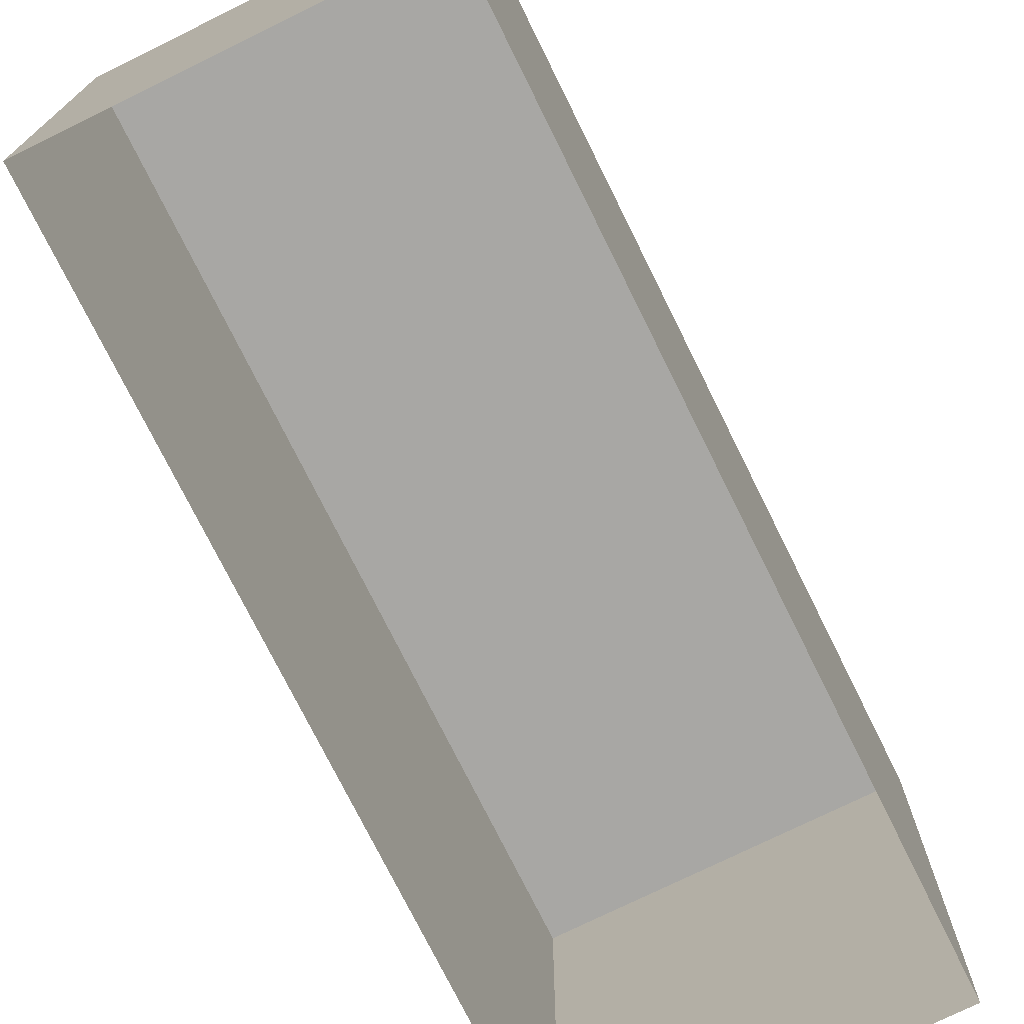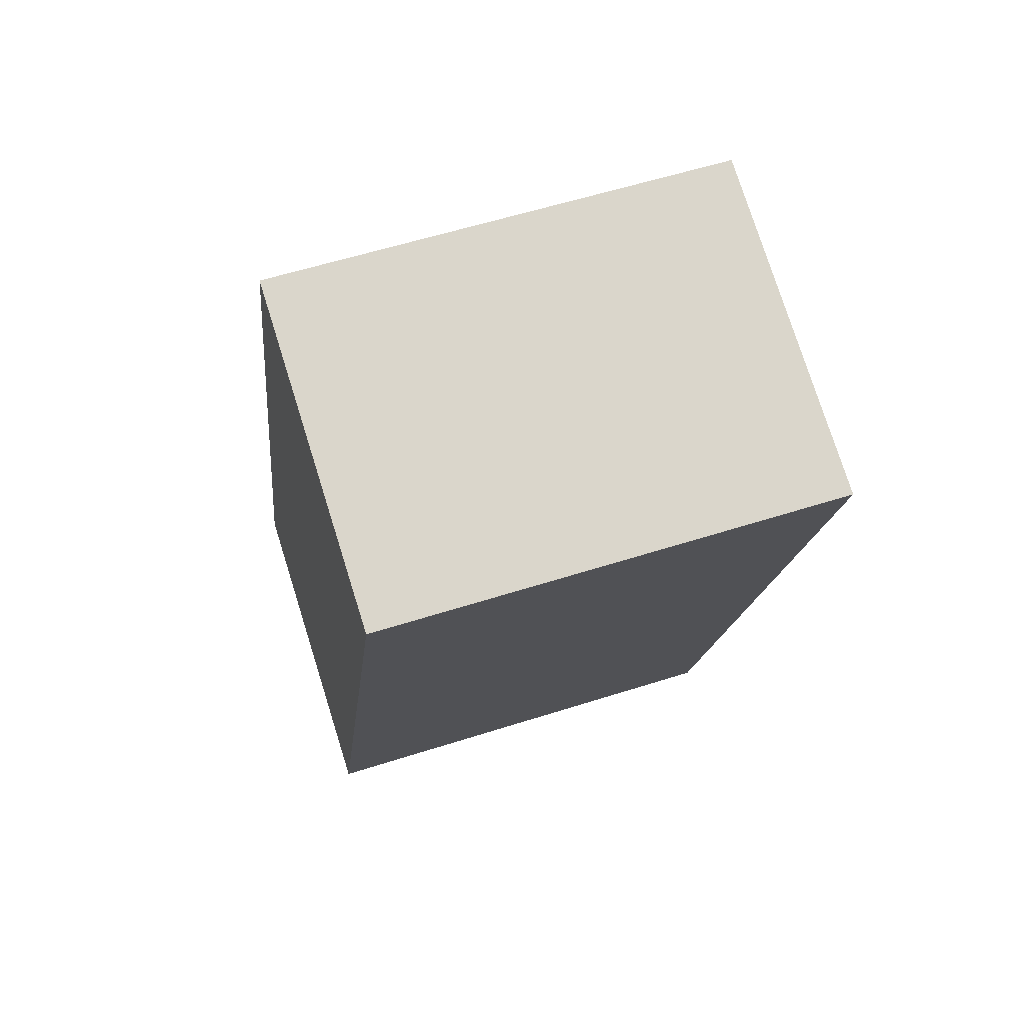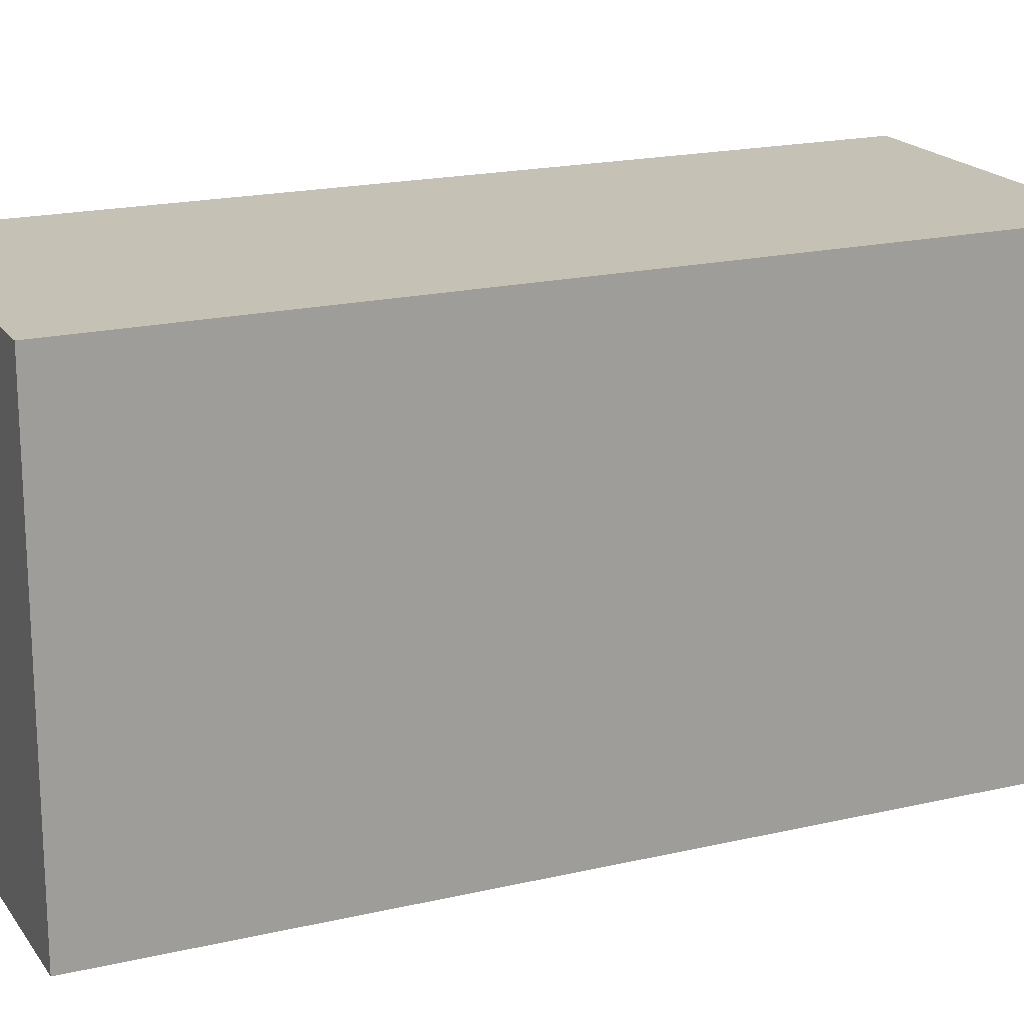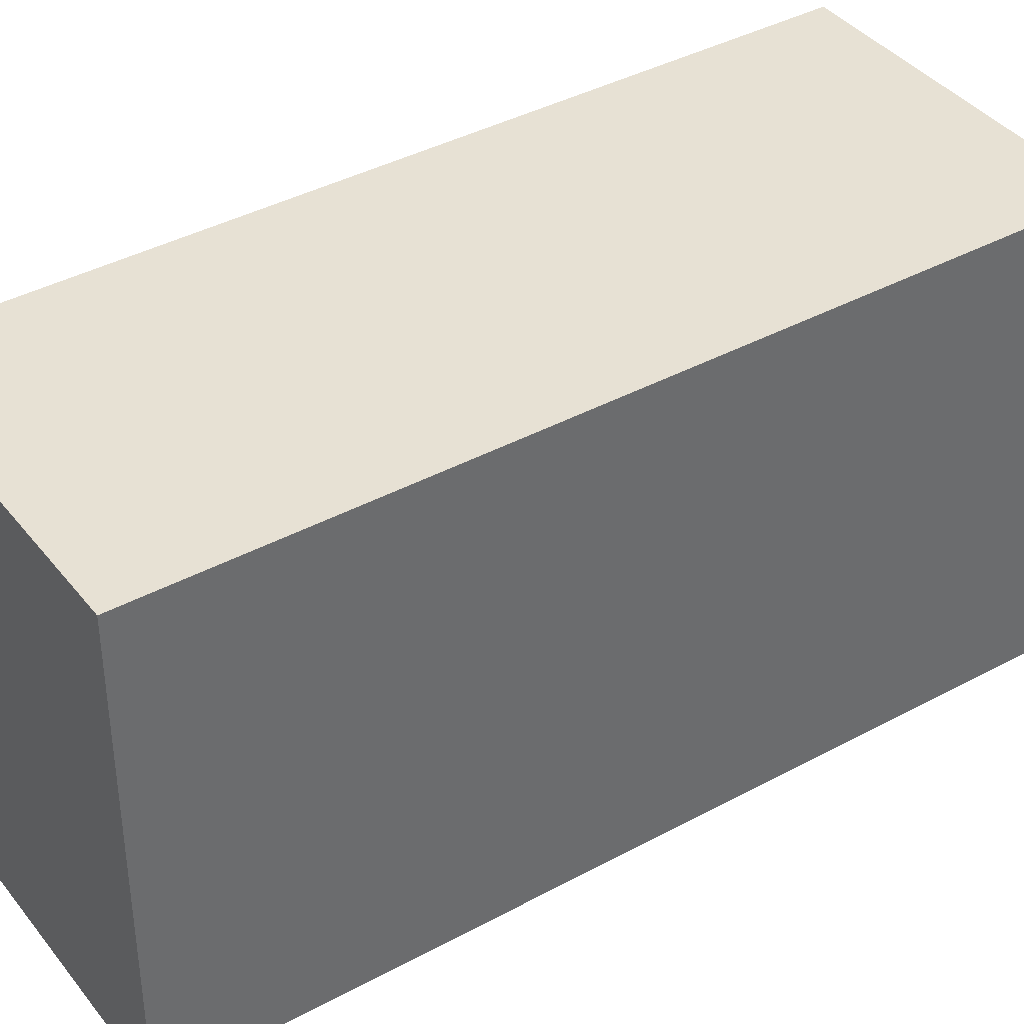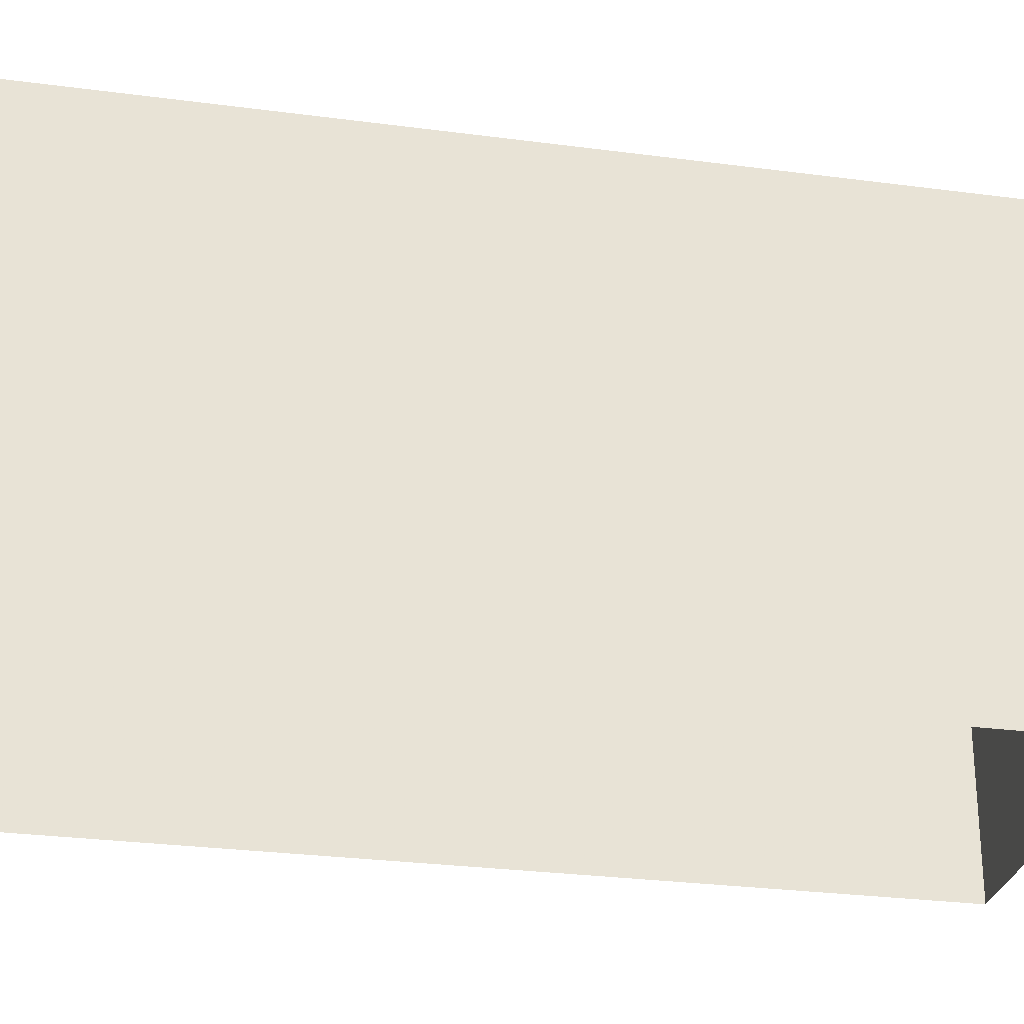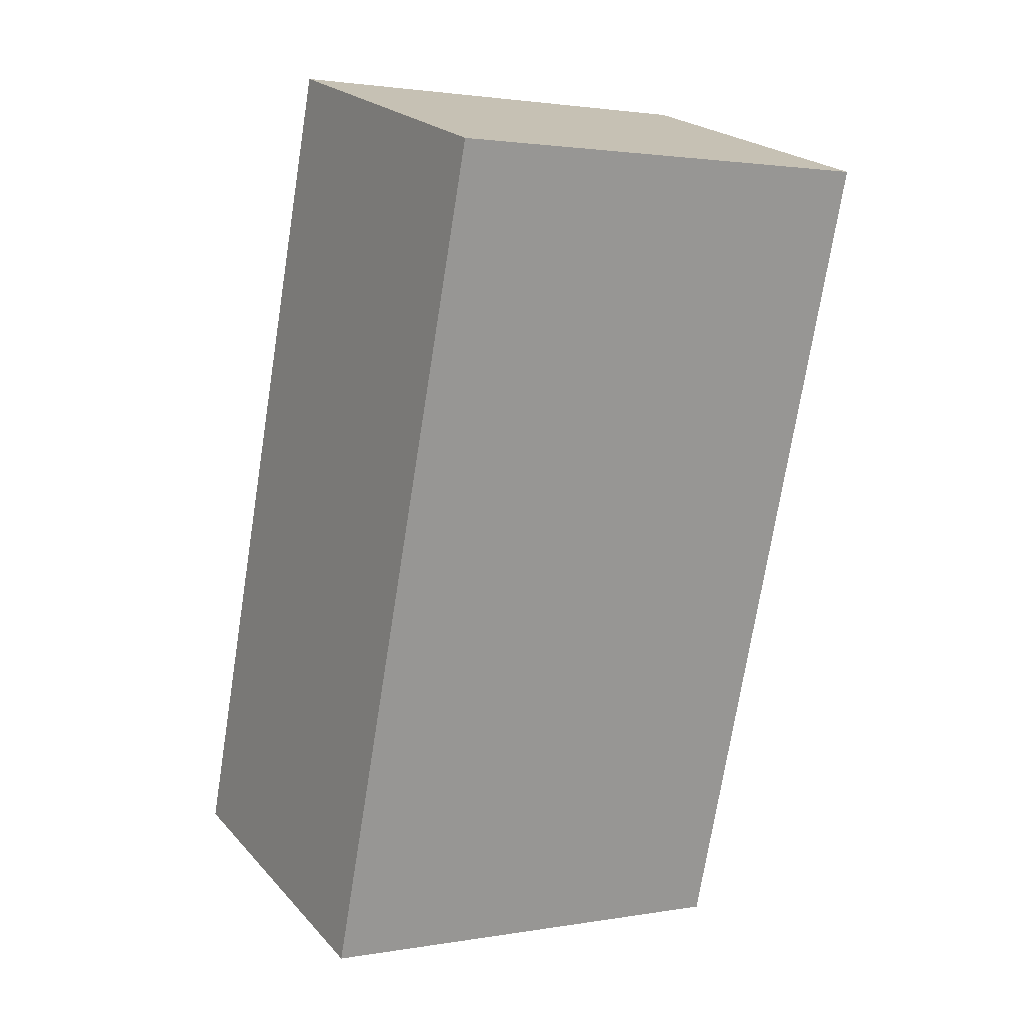
<metadata>
{"format":"obj","ext":"obj","renderer":"f3d","projection":"perspective","resolution":1024,"background":"white","views":[{"elev":-74.6,"azim":8.9,"up":"+Z"},{"elev":58.1,"azim":71.7,"up":"+Y"},{"elev":18.8,"azim":48.5,"up":"+Z"},{"elev":39.4,"azim":38.5,"up":"+Z"},{"elev":-27.9,"azim":-118.8,"up":"+Z"},{"elev":1.9,"azim":58.4,"up":"+Y"}]}
</metadata>
<code>
v -2.249e+05 -1.275e+05 14.42
v -2.249e+05 -1.275e+05 14.42
v -2.249e+05 -1.275e+05 14.42
v -2.249e+05 -1.275e+05 14.42
v -2.249e+05 -1.275e+05 22.66
v -2.249e+05 -1.275e+05 22.66
v -2.249e+05 -1.275e+05 22.66
v -2.249e+05 -1.275e+05 22.66
f 1 2 3
f 1 4 2
f 5 6 7
f 5 8 6
f 6 4 1
f 6 8 4
f 8 2 4
f 8 5 2
f 7 3 2
f 5 7 2
f 6 1 3
f 7 6 3

</code>
